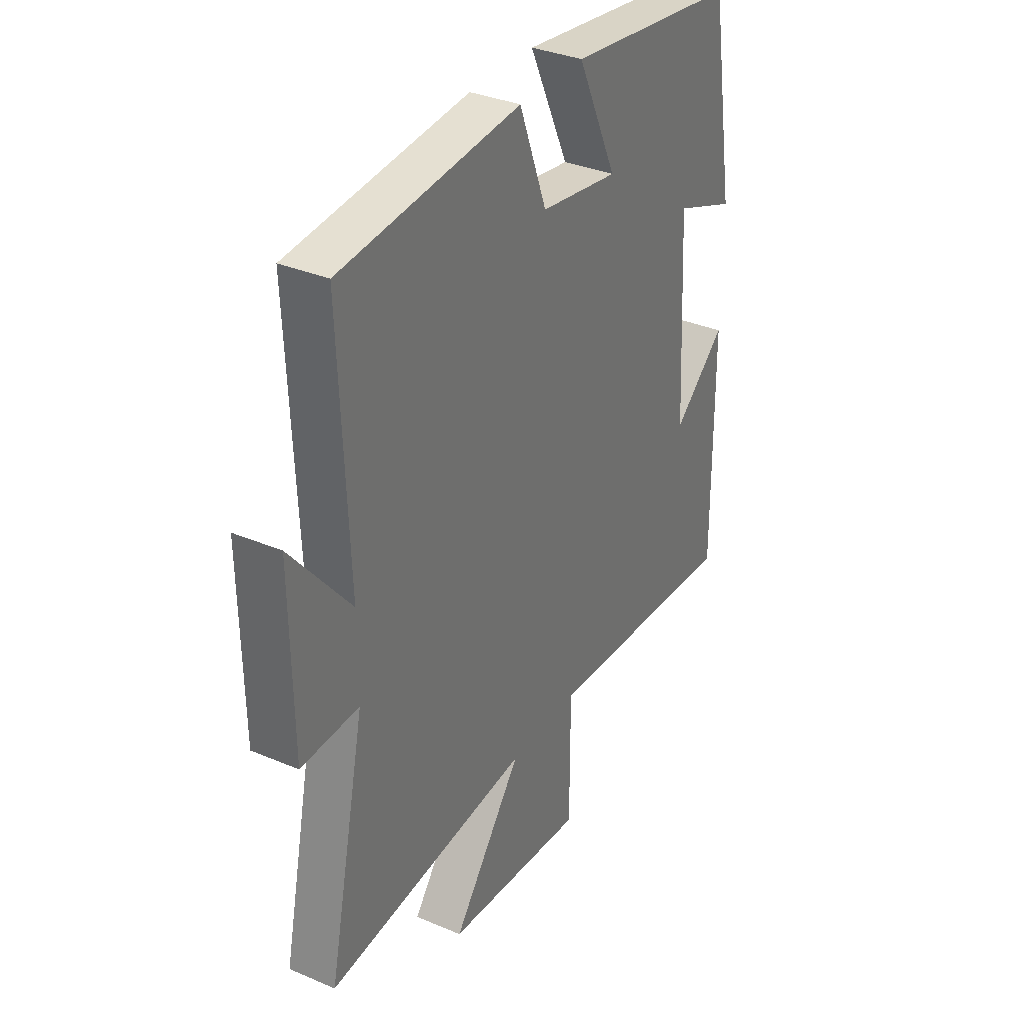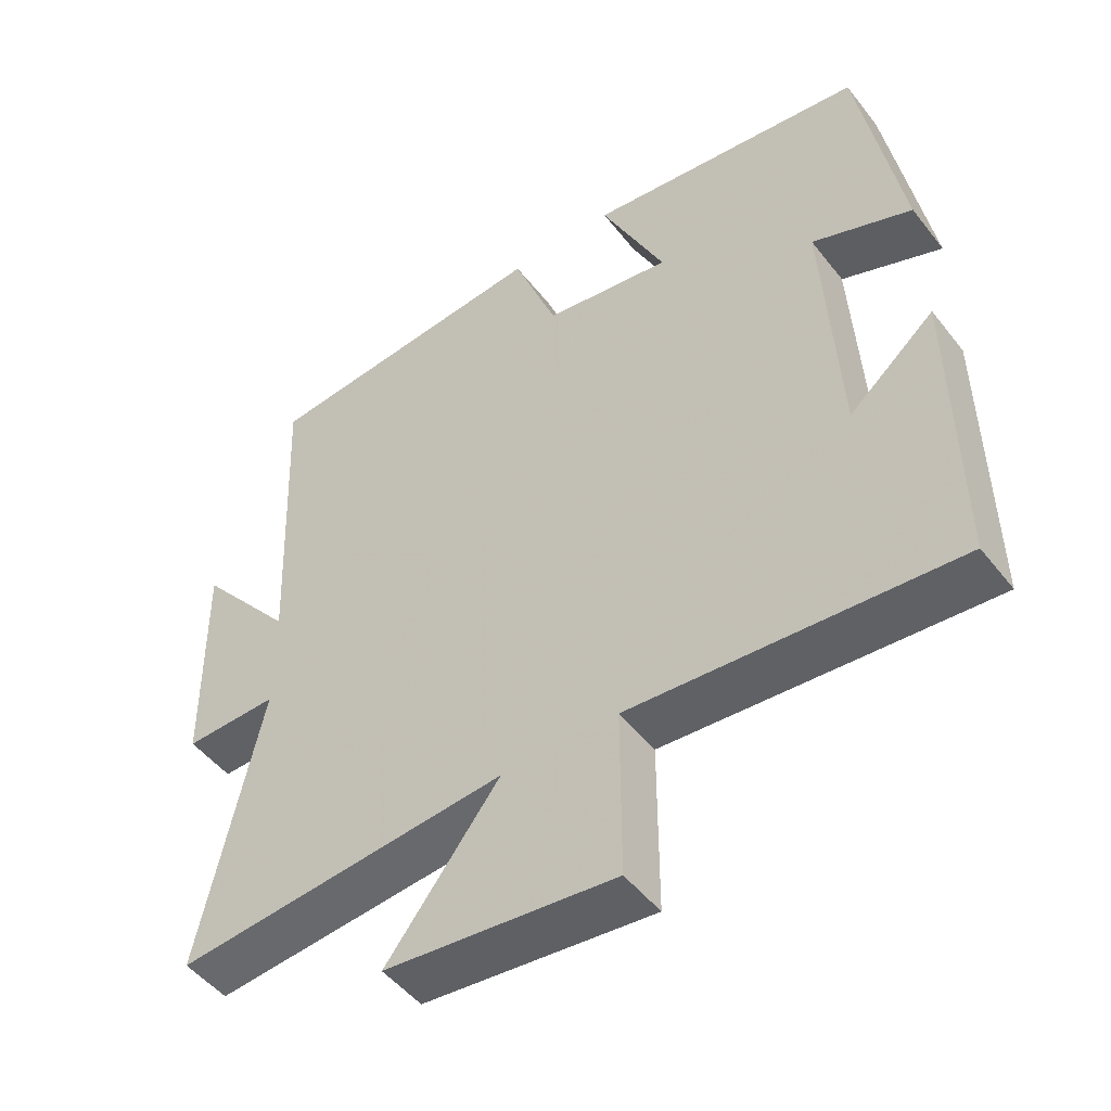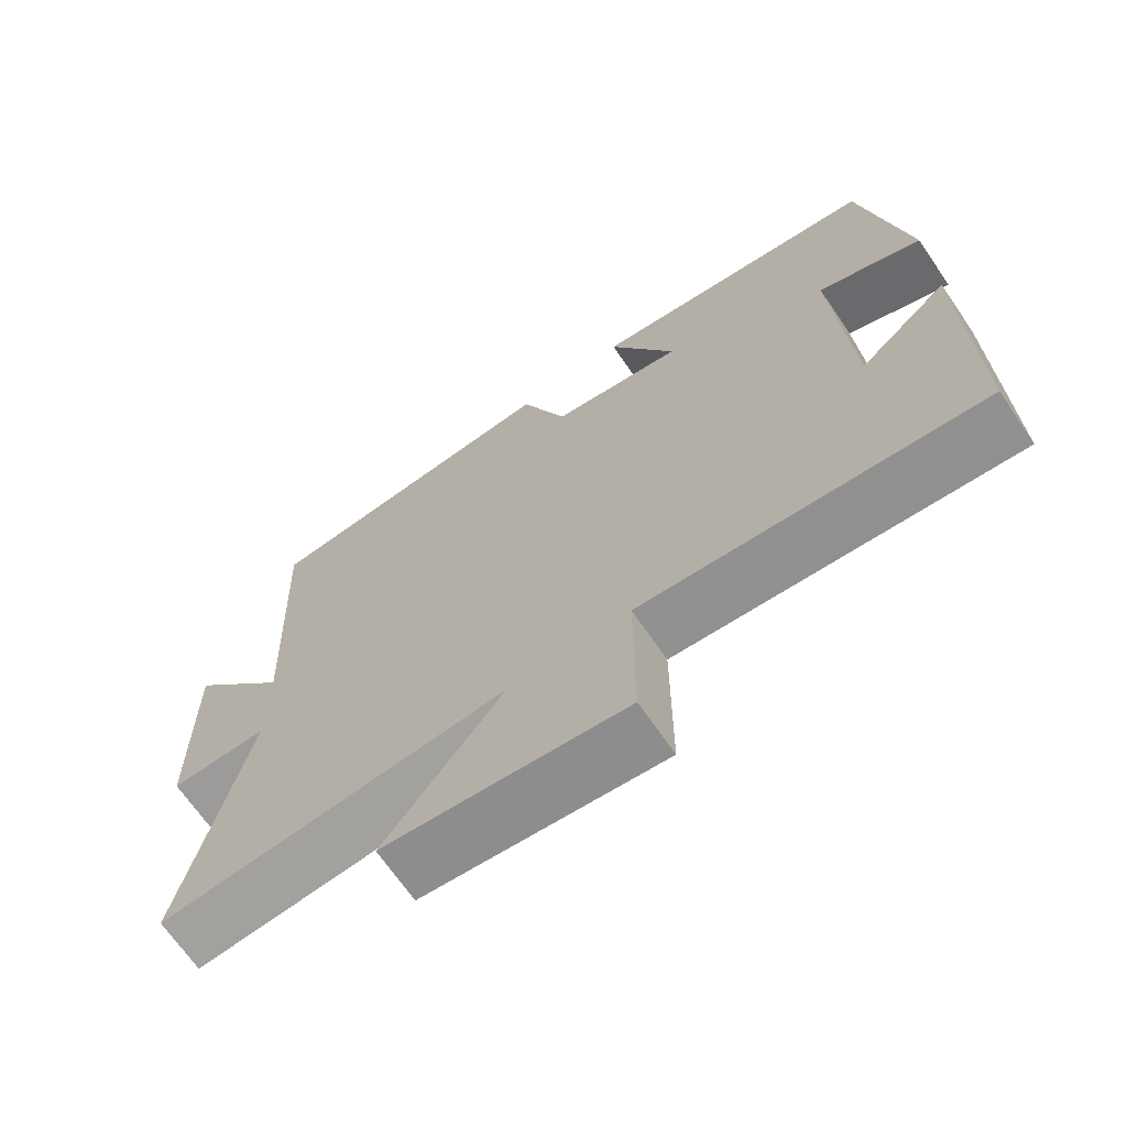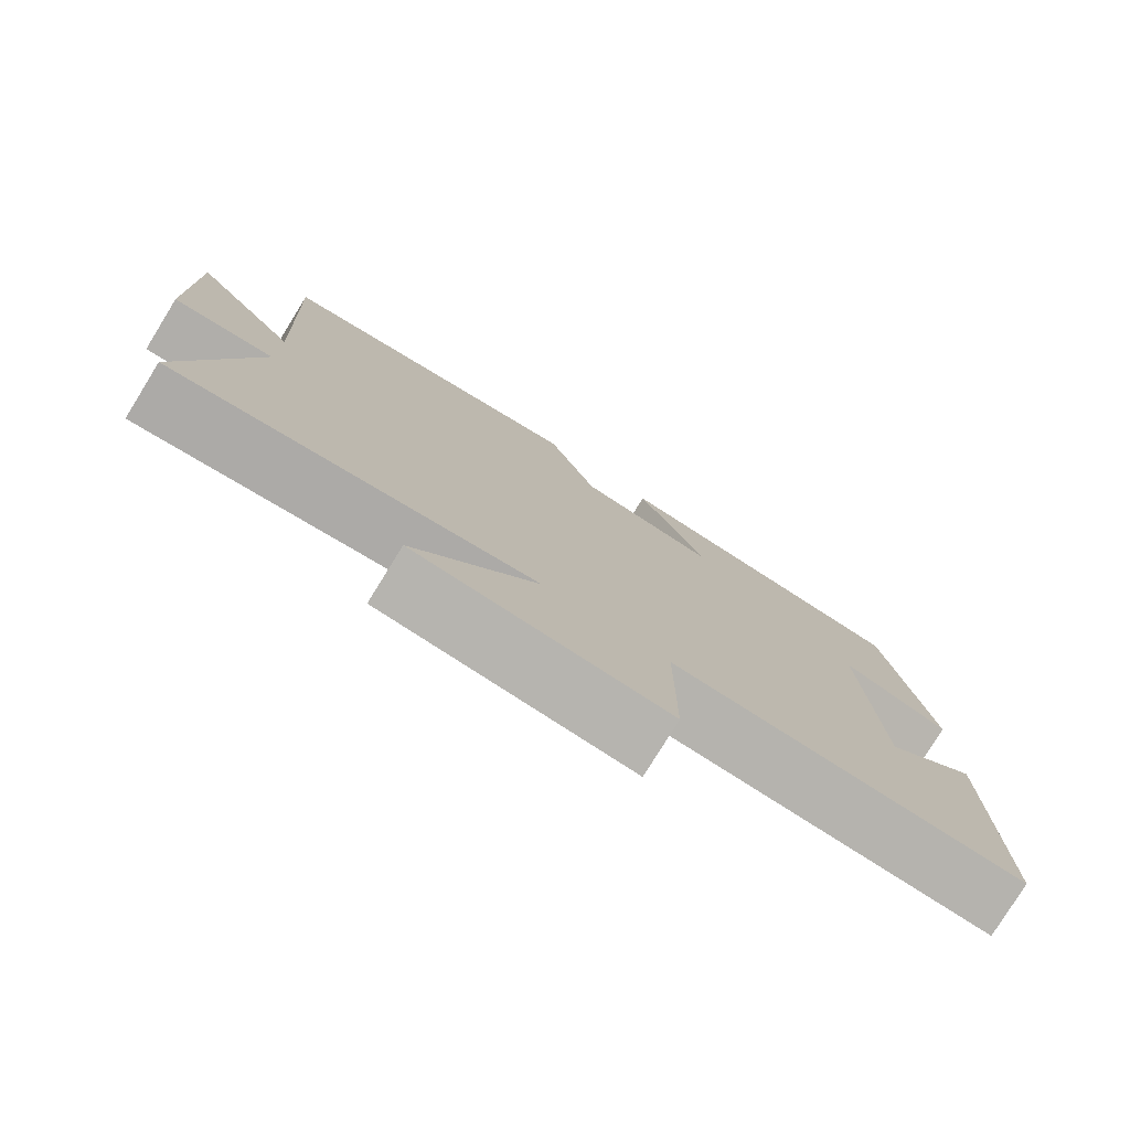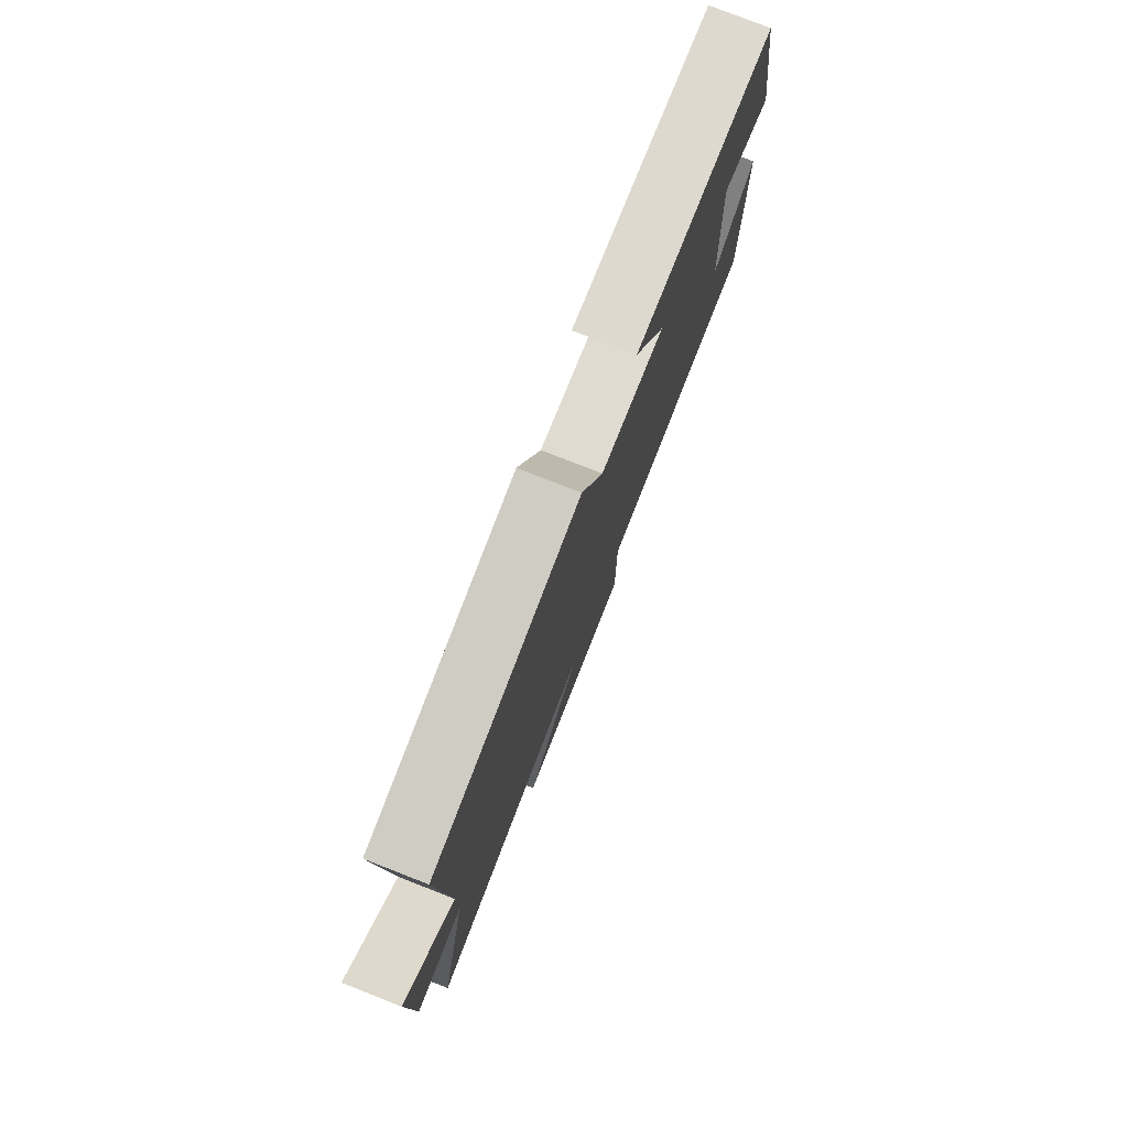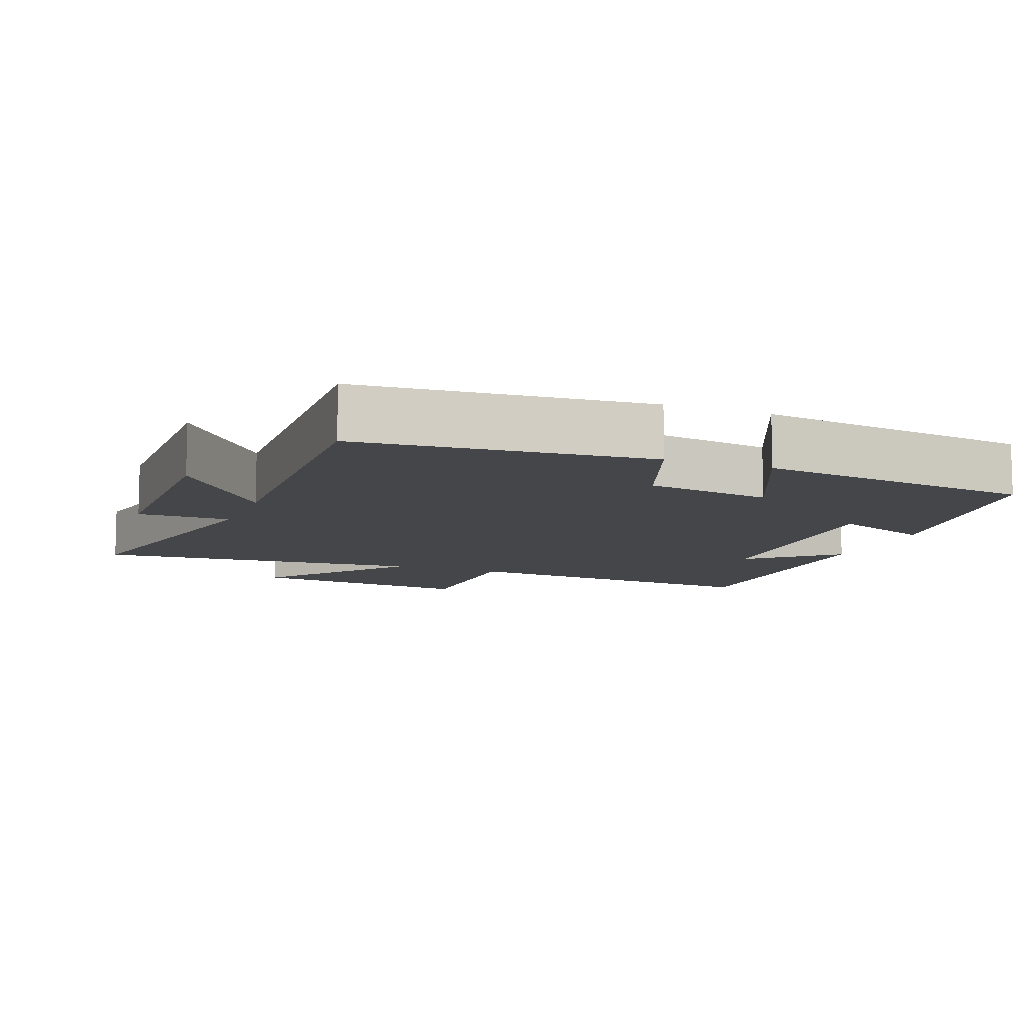
<metadata>
{"format":"obj","ext":"obj","renderer":"f3d","projection":"perspective","resolution":1024,"background":"white","views":[{"elev":34.2,"azim":-60.2,"up":"+Z"},{"elev":-49.3,"azim":36.4,"up":"+Z"},{"elev":-68.8,"azim":34.5,"up":"+Z"},{"elev":-78.4,"azim":-31.7,"up":"+Z"},{"elev":78.8,"azim":-68.7,"up":"+Z"},{"elev":-9.7,"azim":-21.5,"up":"+Y"}]}
</metadata>
<code>
v -0.586 0.07 -0.543
v -0.5 0.07 -0.139
v -0.632 0.07 -0.142
v -0.636 0.07 0.176
v -0.5 0.07 0.011
v -0.519 0.07 0.461
v -0.107 0.07 0.5
v -0.044 0.07 0.333
v 0.136 0.07 0.305
v 0.045 0.07 0.5
v 0.441 0.07 0.449
v 0.5 0.07 0.101
v 0.359 0.07 0.156
v 0.379 0.07 -0.214
v 0.5 0.07 -0.111
v 0.504 0.07 -0.535
v 0.047 0.07 -0.5
v 0.047 0.07 -0.741
v -0.277 0.07 -0.707
v -0.117 0.07 -0.5
v -0.586 0 -0.543
v -0.5 0 -0.139
v -0.632 0 -0.142
v -0.636 0 0.176
v -0.5 0 0.011
v -0.519 0 0.461
v -0.107 0 0.5
v -0.044 0 0.333
v 0.136 0 0.305
v 0.045 0 0.5
v 0.441 0 0.449
v 0.5 0 0.101
v 0.359 0 0.156
v 0.379 0 -0.214
v 0.5 0 -0.111
v 0.504 0 -0.535
v 0.047 0 -0.5
v 0.047 0 -0.741
v -0.277 0 -0.707
v -0.117 0 -0.5
f 17 18 19 20
f 14 15 16 17
f 13 14 17 20
f 11 12 13
f 10 11 13
f 9 10 13
f 20 1 2
f 13 20 2
f 9 13 2
f 8 9 2
f 5 6 7 8
f 2 3 4 5
f 2 5 8
f 40 39 38 37
f 37 36 35 34
f 40 37 34 33
f 33 32 31
f 33 31 30
f 33 30 29
f 22 21 40
f 22 40 33
f 22 33 29
f 22 29 28
f 28 27 26 25
f 25 24 23 22
f 28 25 22
f 1 21 22 2
f 2 22 23 3
f 3 23 24 4
f 4 24 25 5
f 5 25 26 6
f 6 26 27 7
f 7 27 28 8
f 8 28 29 9
f 9 29 30 10
f 10 30 31 11
f 11 31 32 12
f 12 32 33 13
f 13 33 34 14
f 14 34 35 15
f 15 35 36 16
f 16 36 37 17
f 17 37 38 18
f 18 38 39 19
f 19 39 40 20
f 20 40 21 1

</code>
